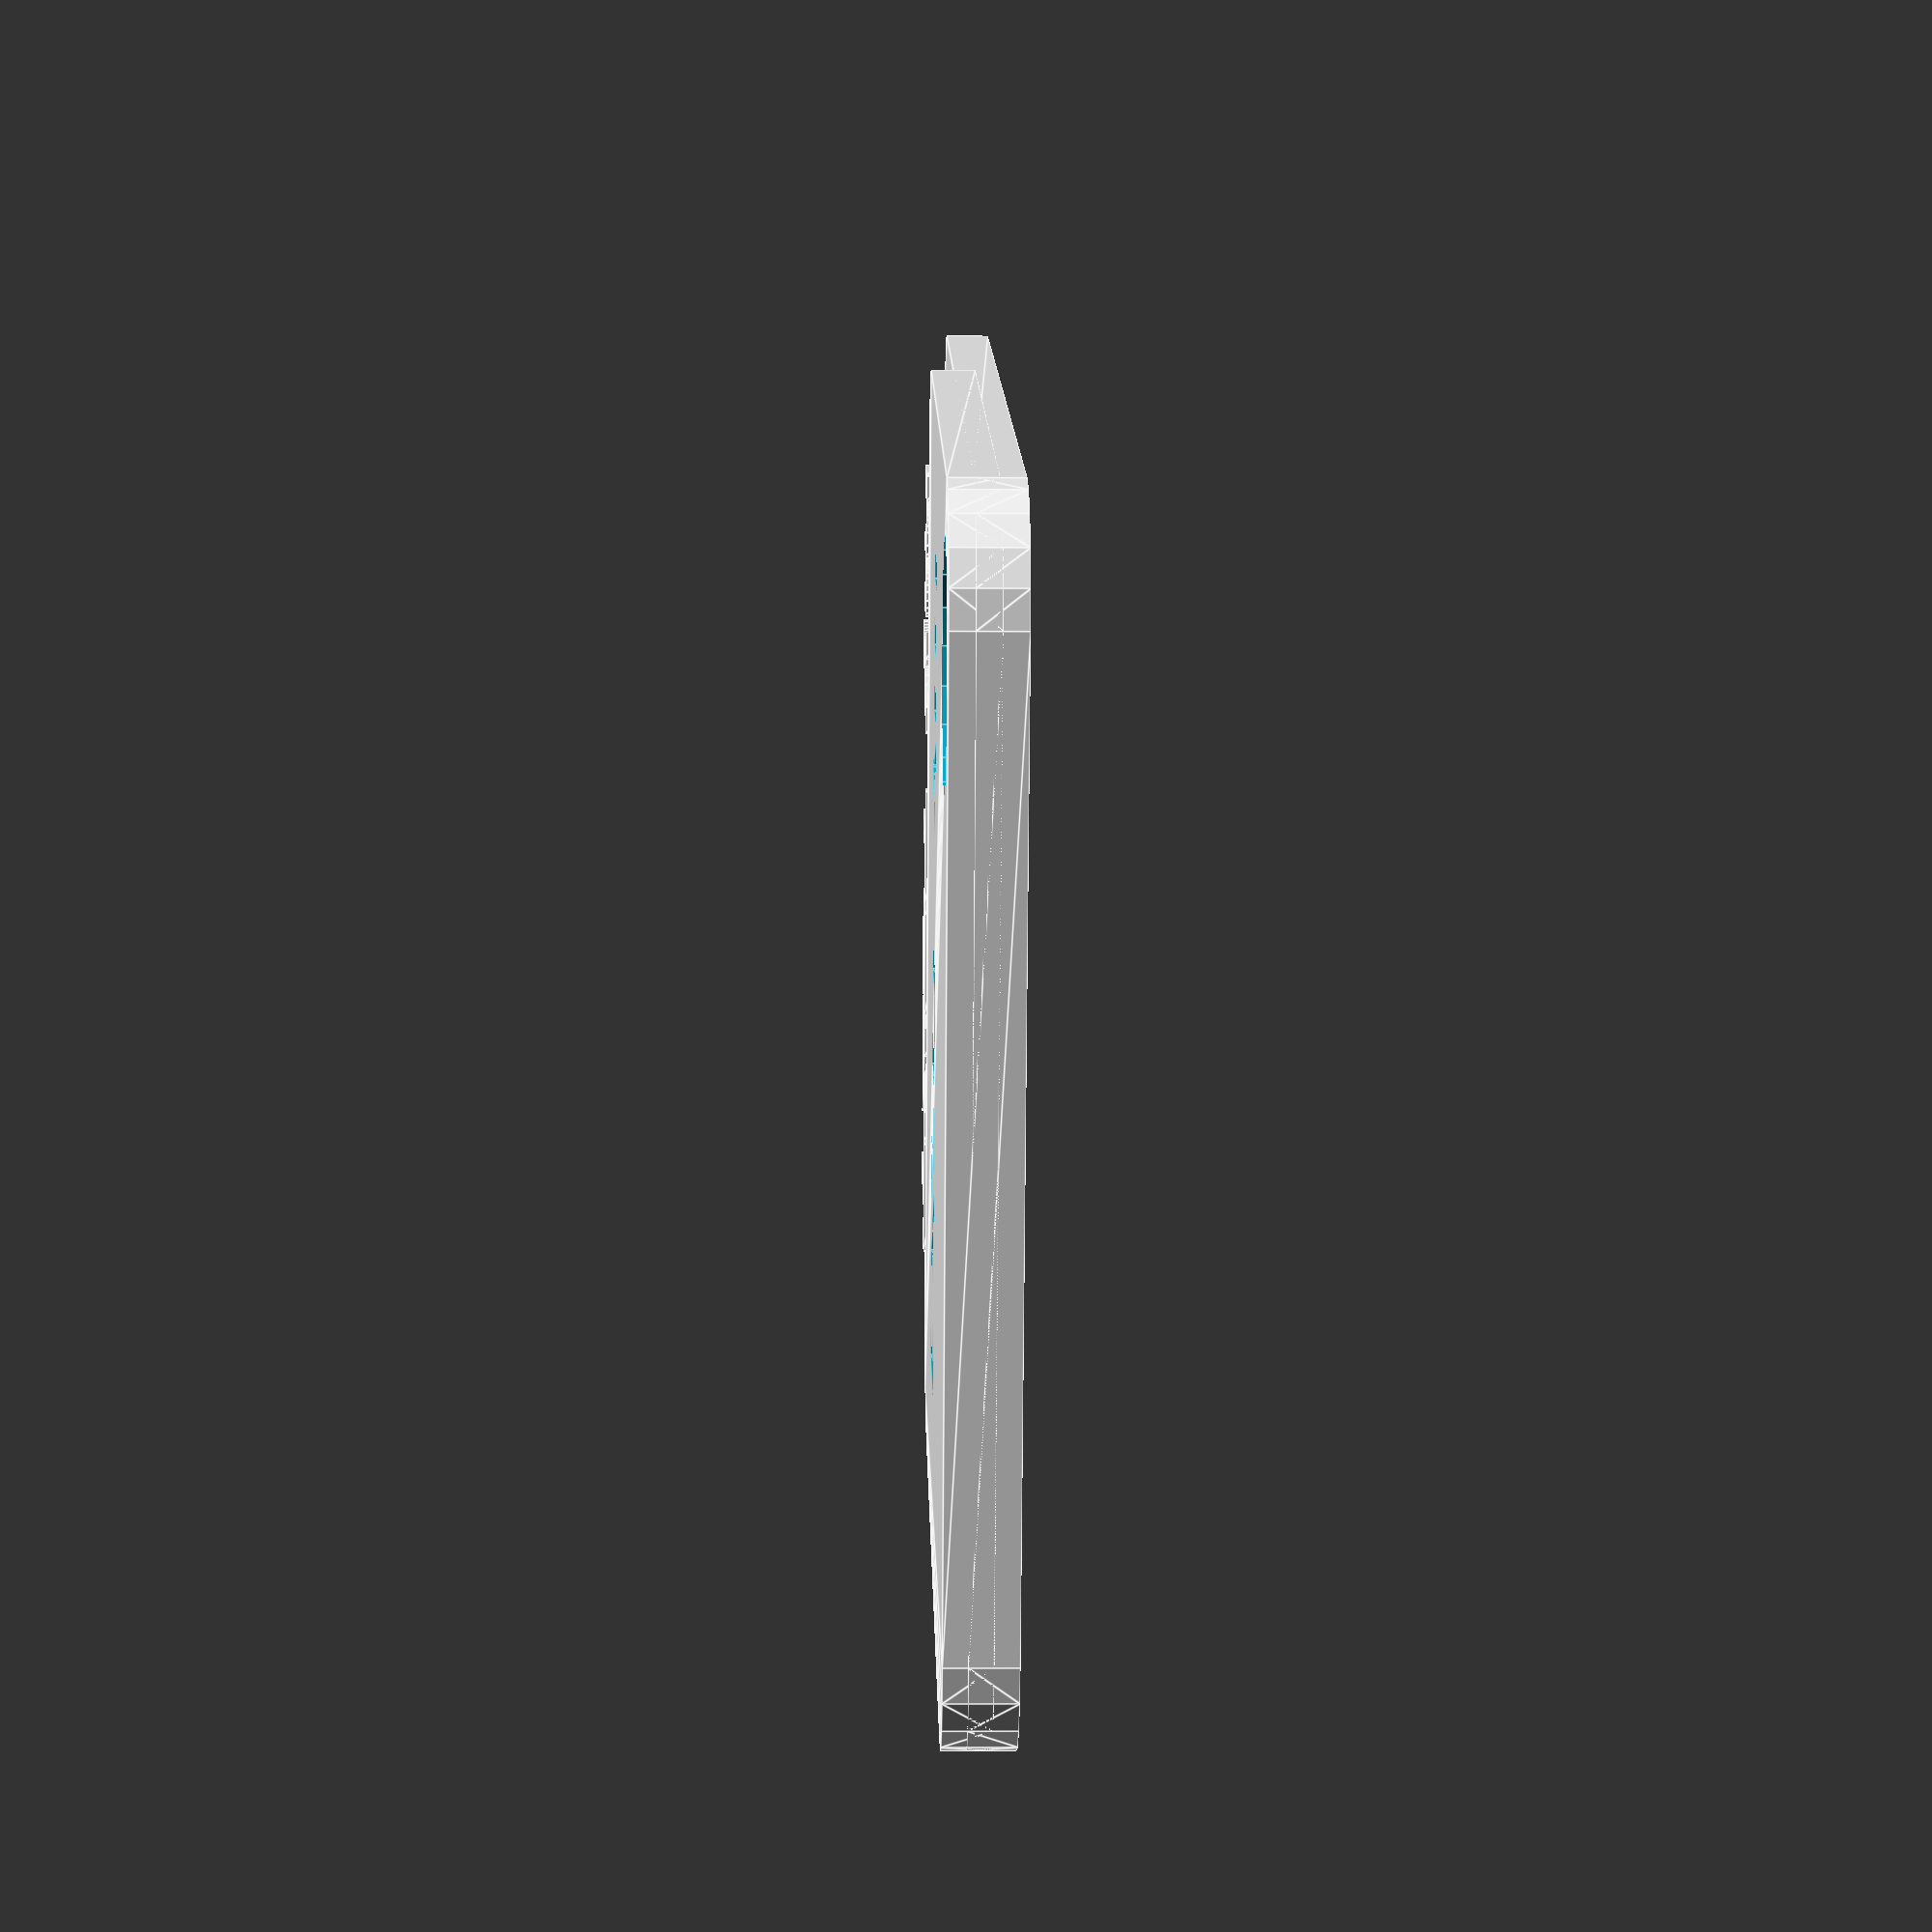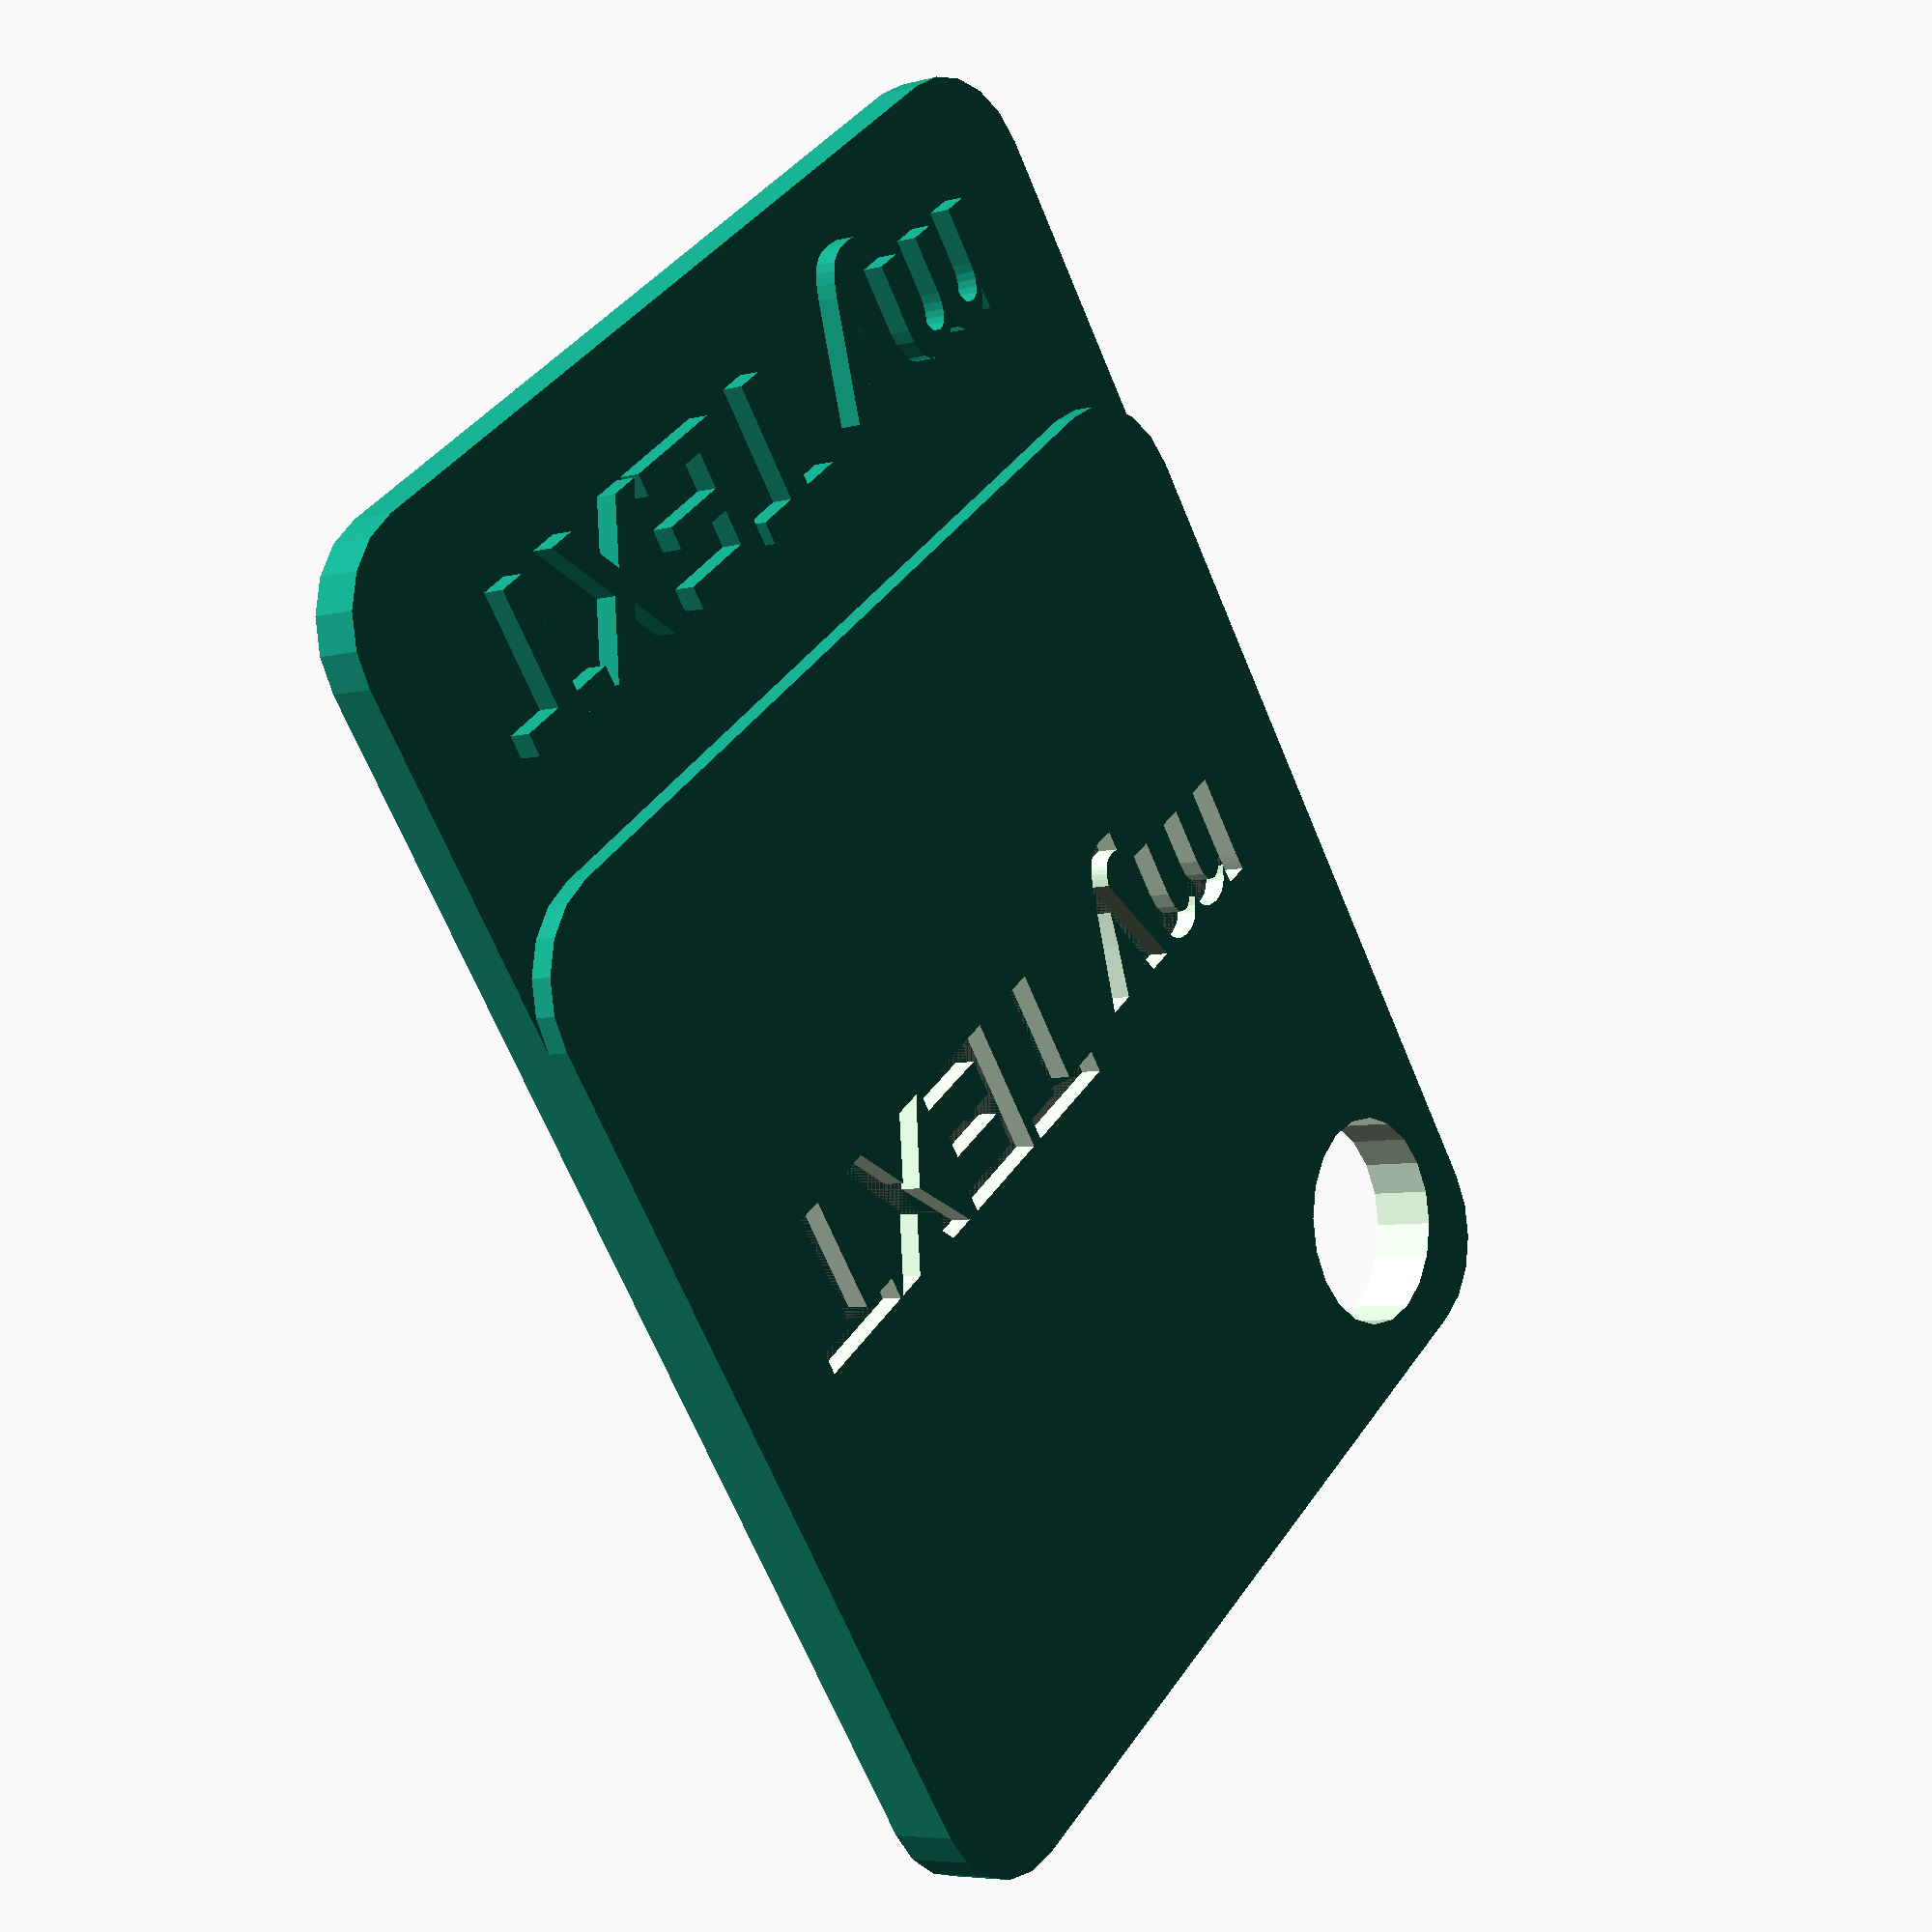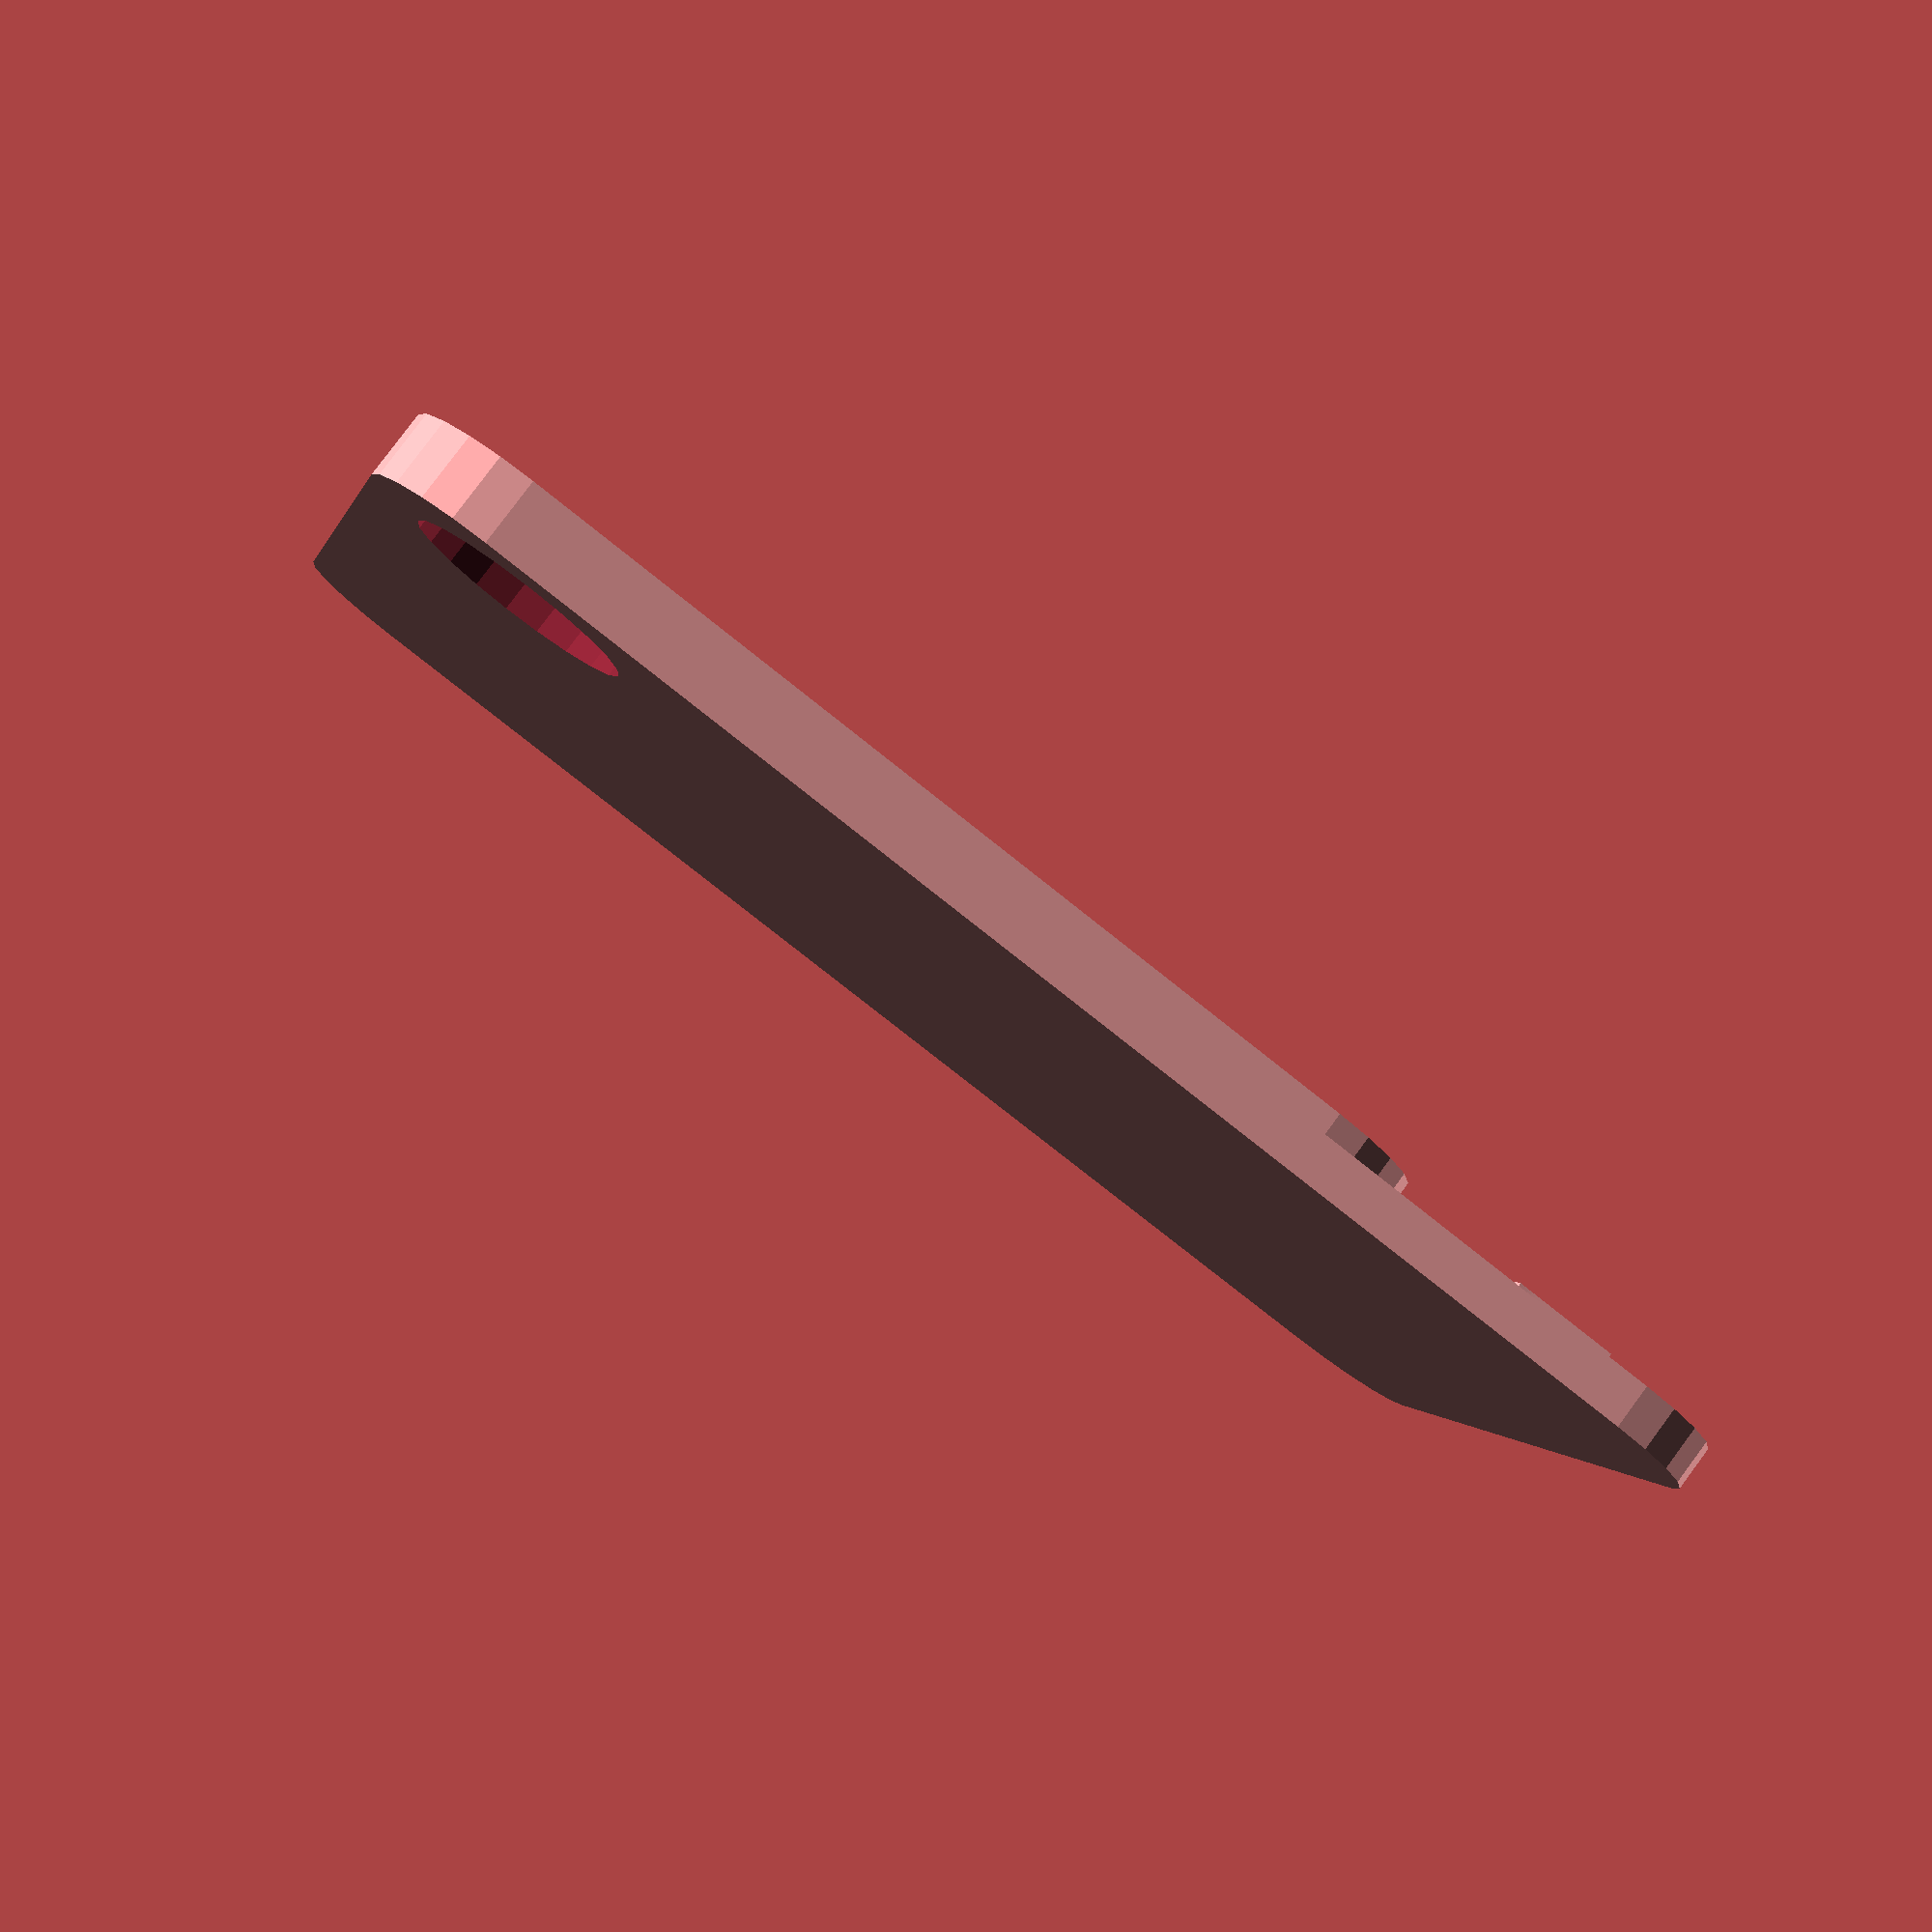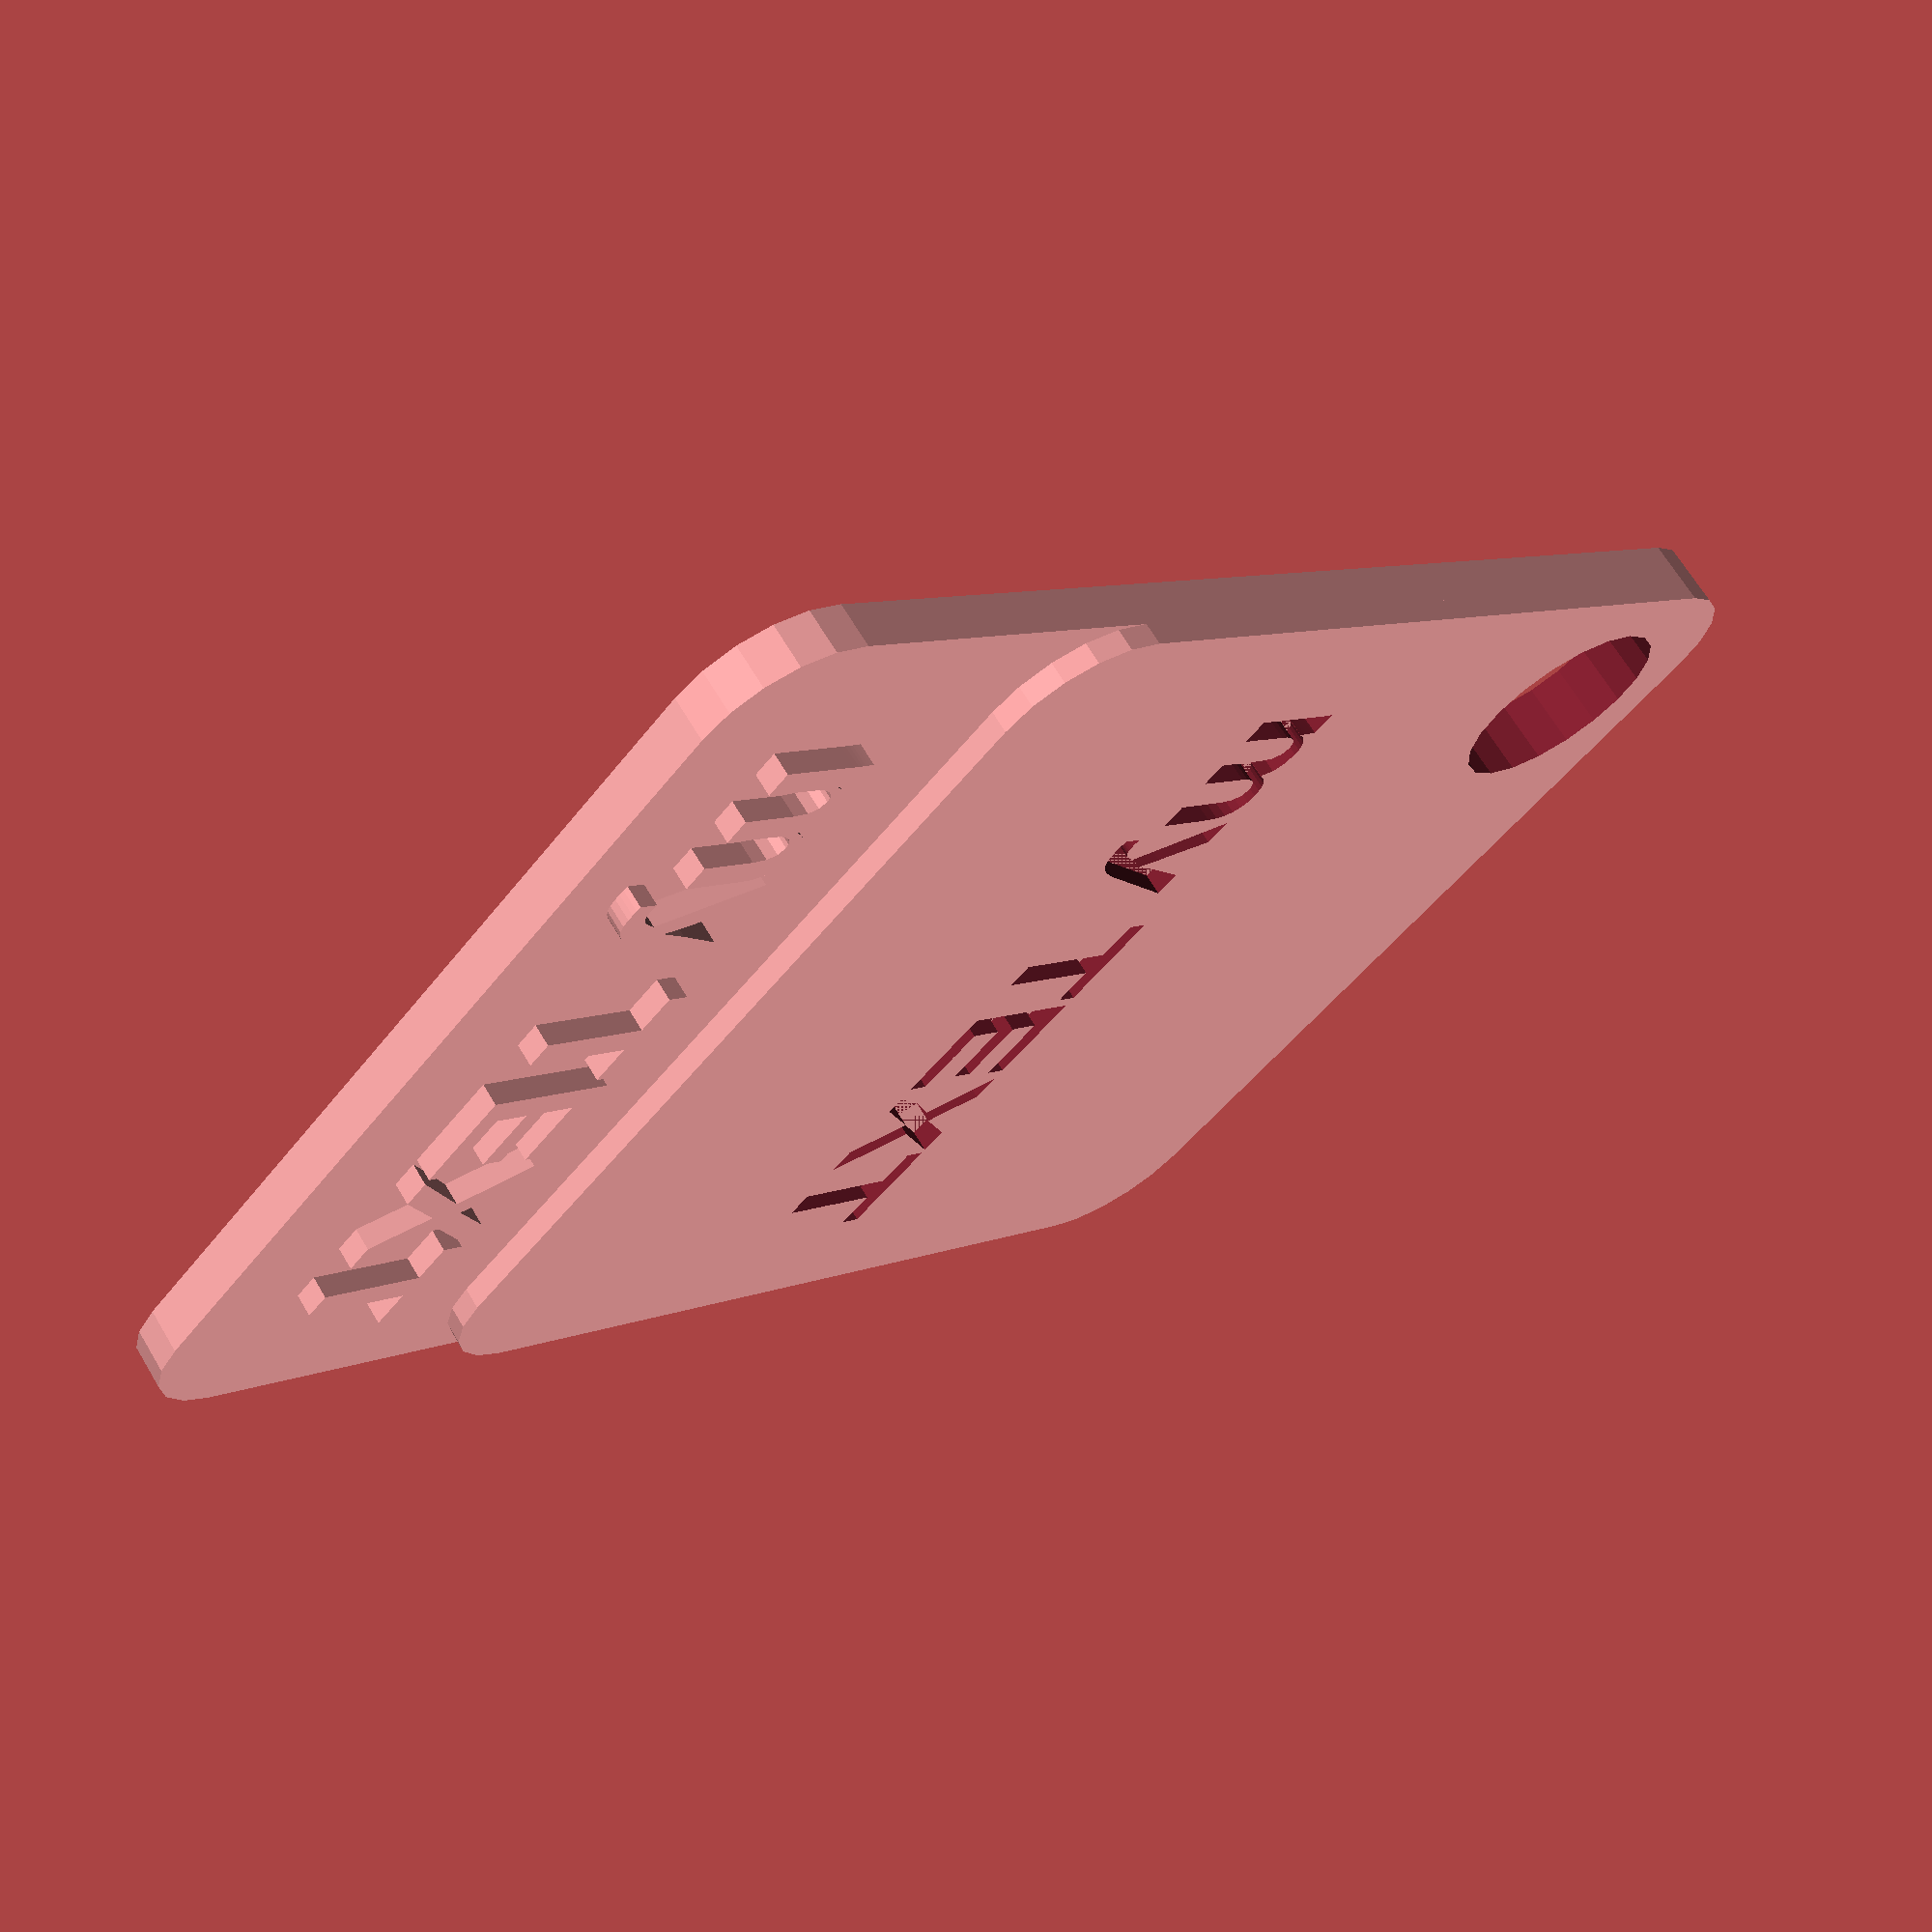
<openscad>
// (c) 2019 Pavel Suchmann <pavel@suchmann.cz>
// Licensed under the terms of "Creative Commons - Public Domain Dedication"
// Open source remix of Khan's thing: https://www.thingiverse.com/thing:318679

// overall approximate size (mm)
size = 24; // [20:40]

// your text
label = "my TEXT";

/* [Hidden] */

h = 0.6;
d = 10;
r = 3;
fs = 4;

$fn=20;

module message(txt, shift) {
    rotate([0, 0, 90])
        translate([size/2, -shift, h])
            linear_extrude(h*1.01)
                text(txt, fs, halign="center", font="Liberation Sans:style=Bold");
}

translate([-size/2, -size/2, h])
    difference() {
        union() {
            minkowski() {
                cube([size, size, h]);
                cylinder(r=r, h=h);
            }
            translate([0, 0, -h])
                minkowski() {
                    cube([size+d, size, h]);
                    cylinder(r=r, h=h);
                }
            message(label, size+d);    
        }
        union() {
            translate([r/2, r/2, -2*h])
                cylinder(r=r, h=5*h);
            message(label, size*2/3);
        }
    }

</openscad>
<views>
elev=4.9 azim=197.6 roll=88.7 proj=p view=edges
elev=185.9 azim=53.0 roll=231.3 proj=p view=solid
elev=278.4 azim=166.4 roll=216.6 proj=p view=solid
elev=292.3 azim=221.8 roll=329.0 proj=p view=wireframe
</views>
